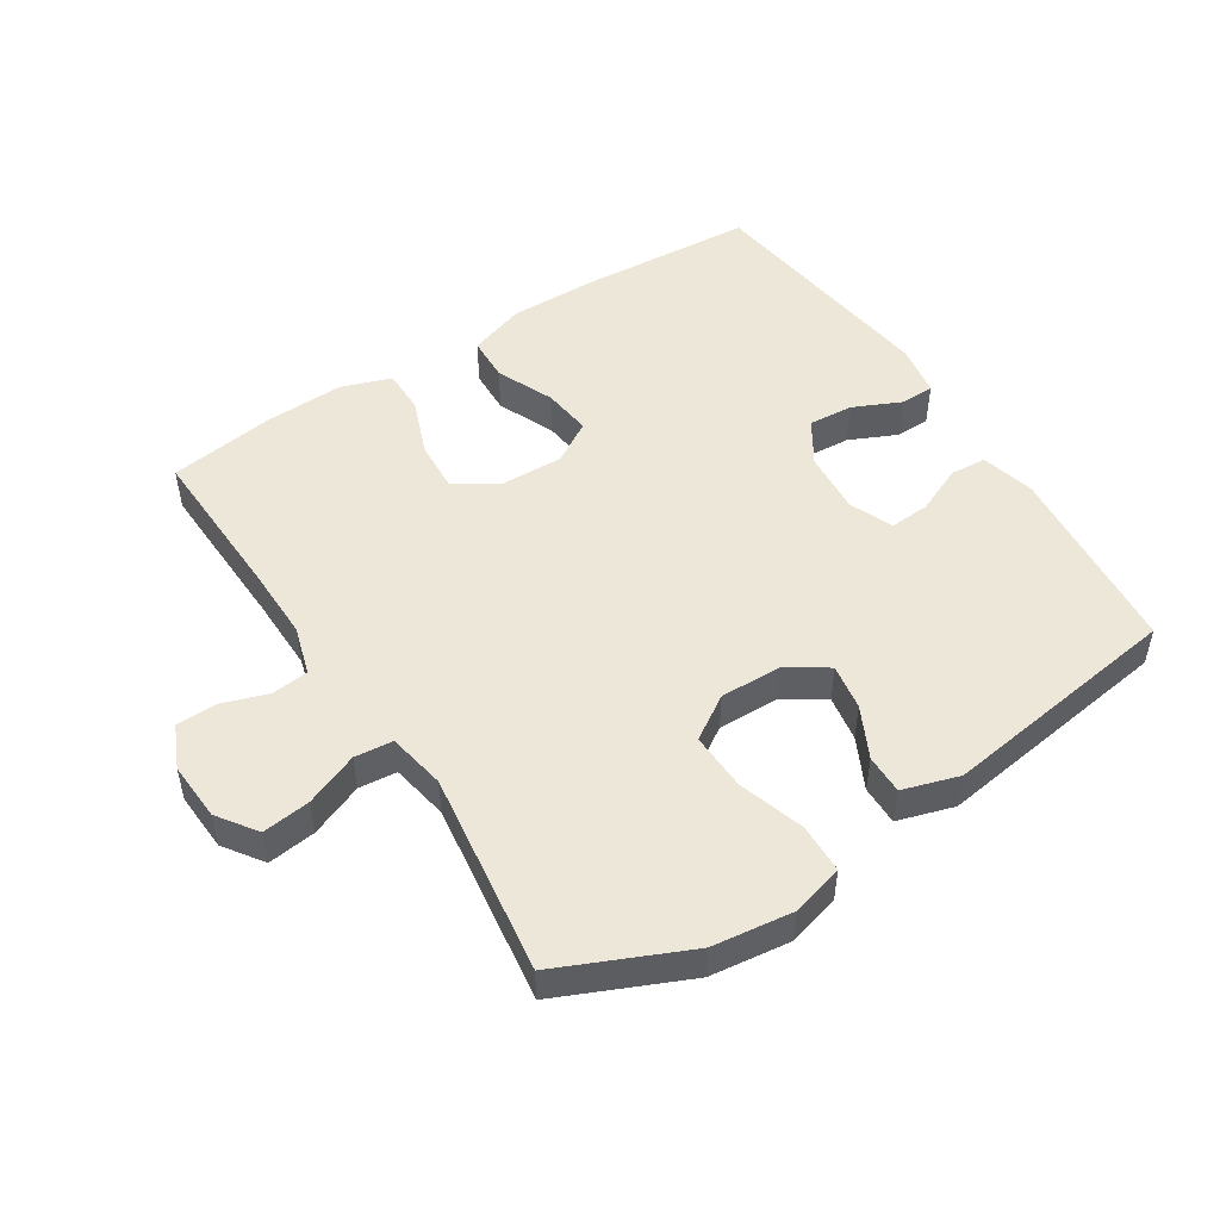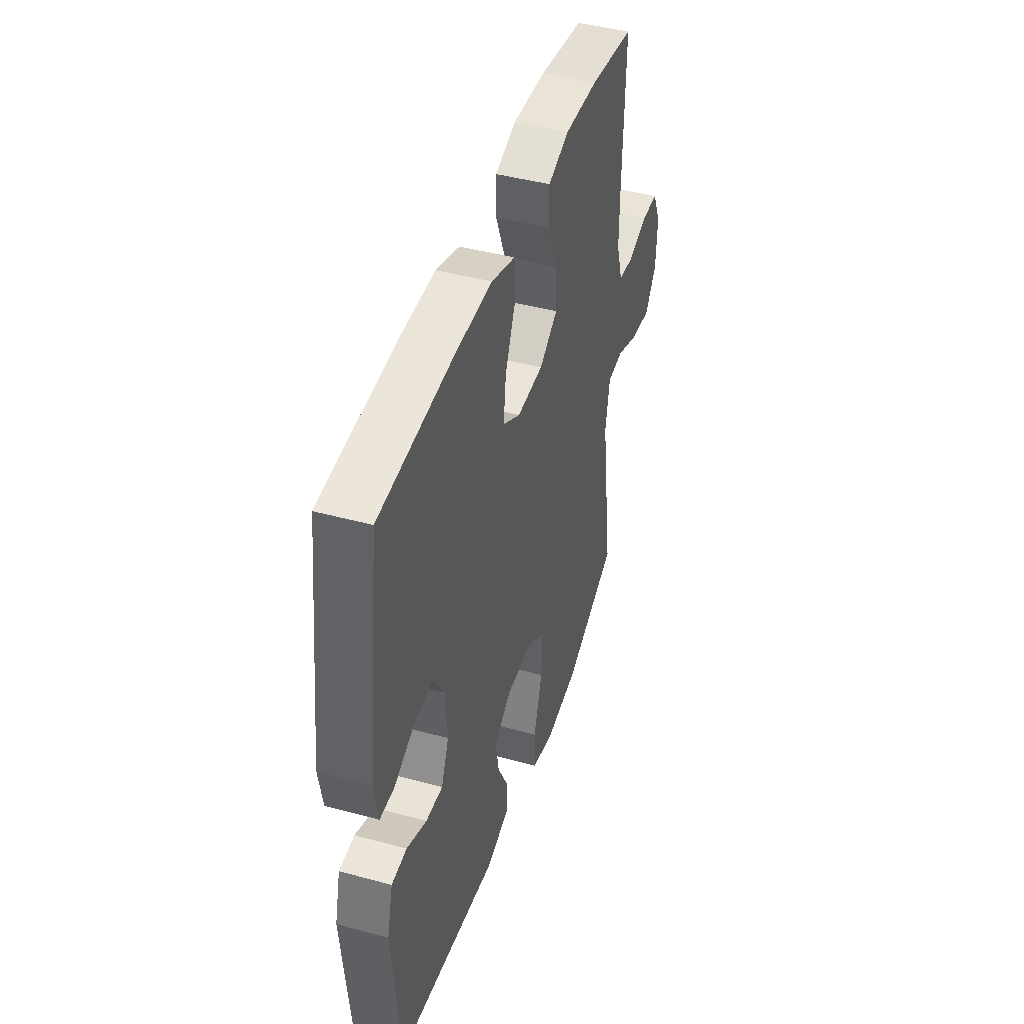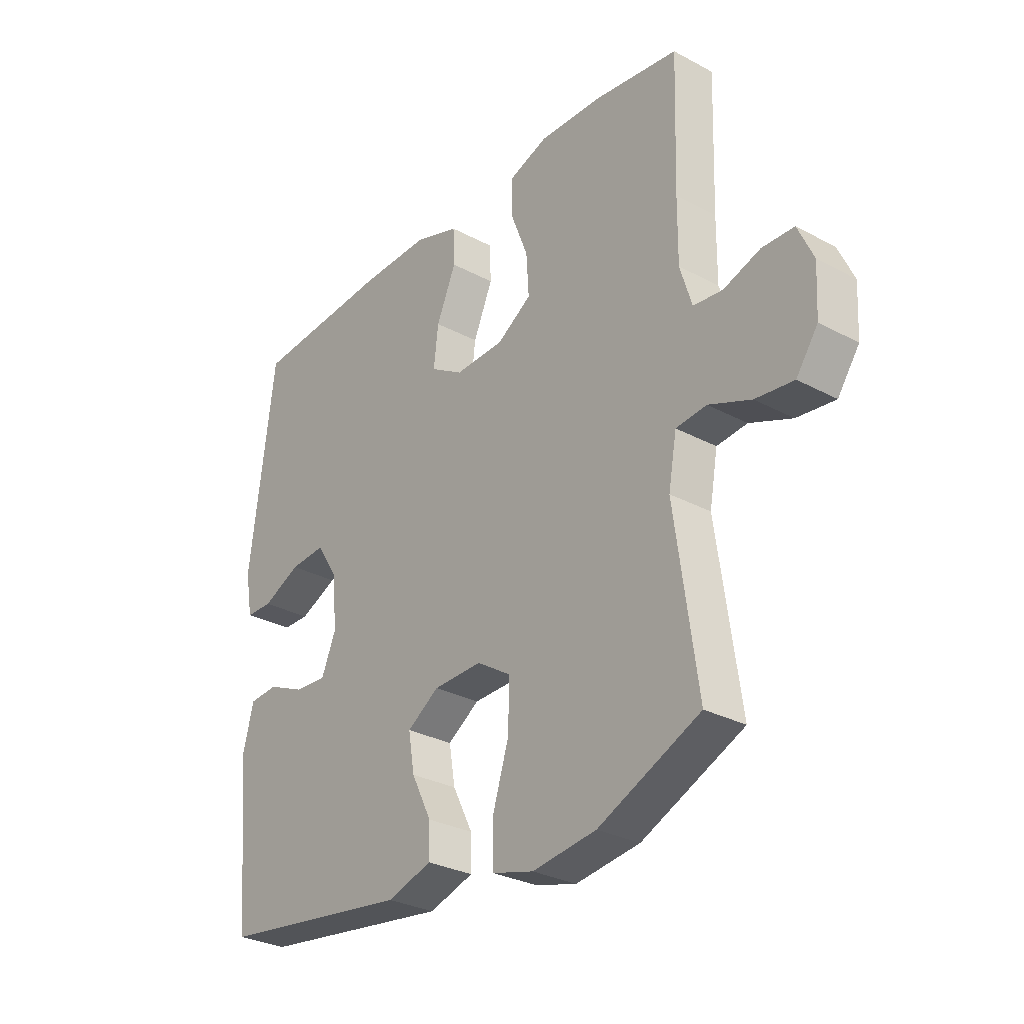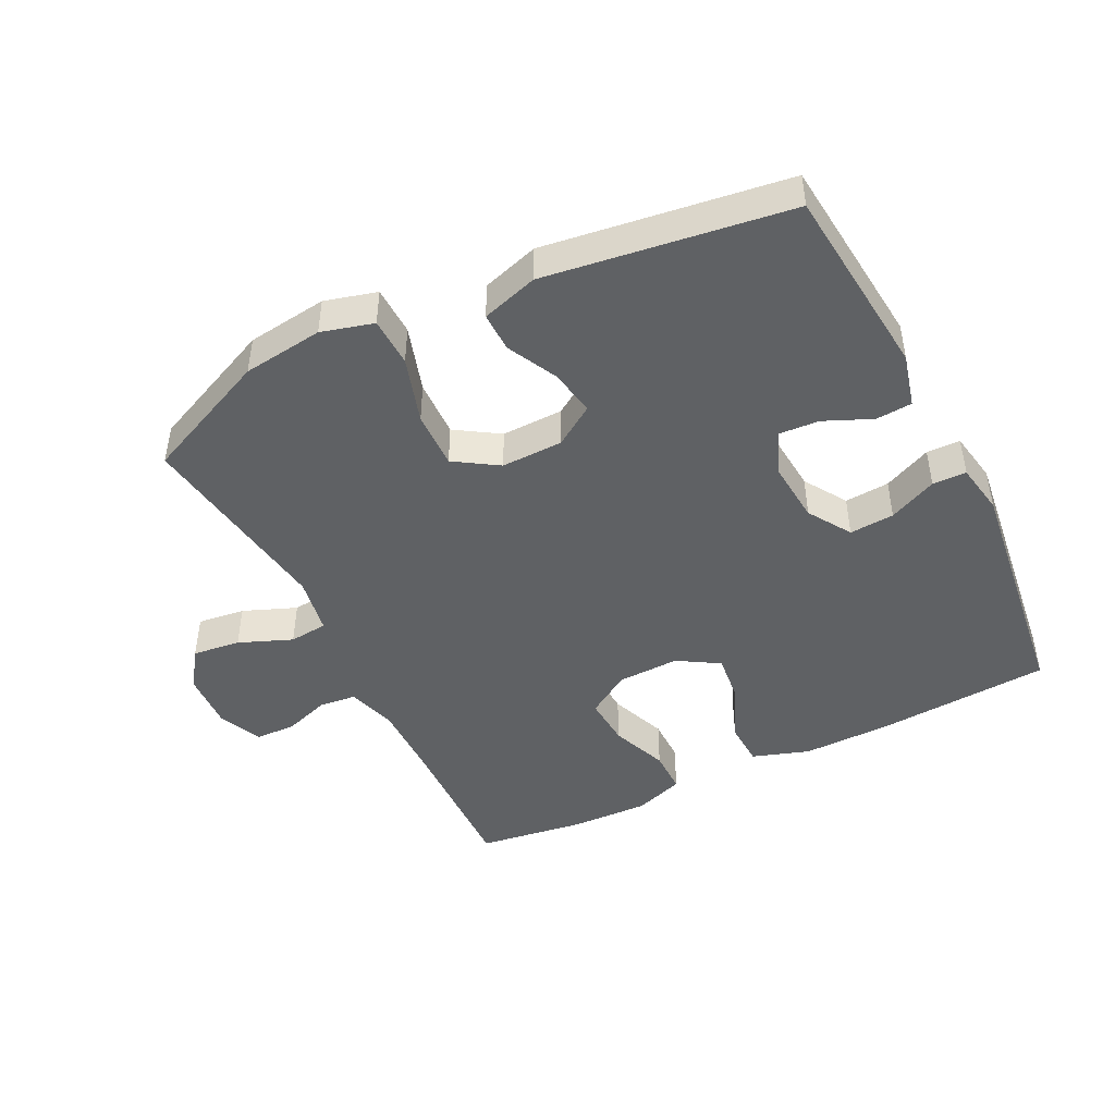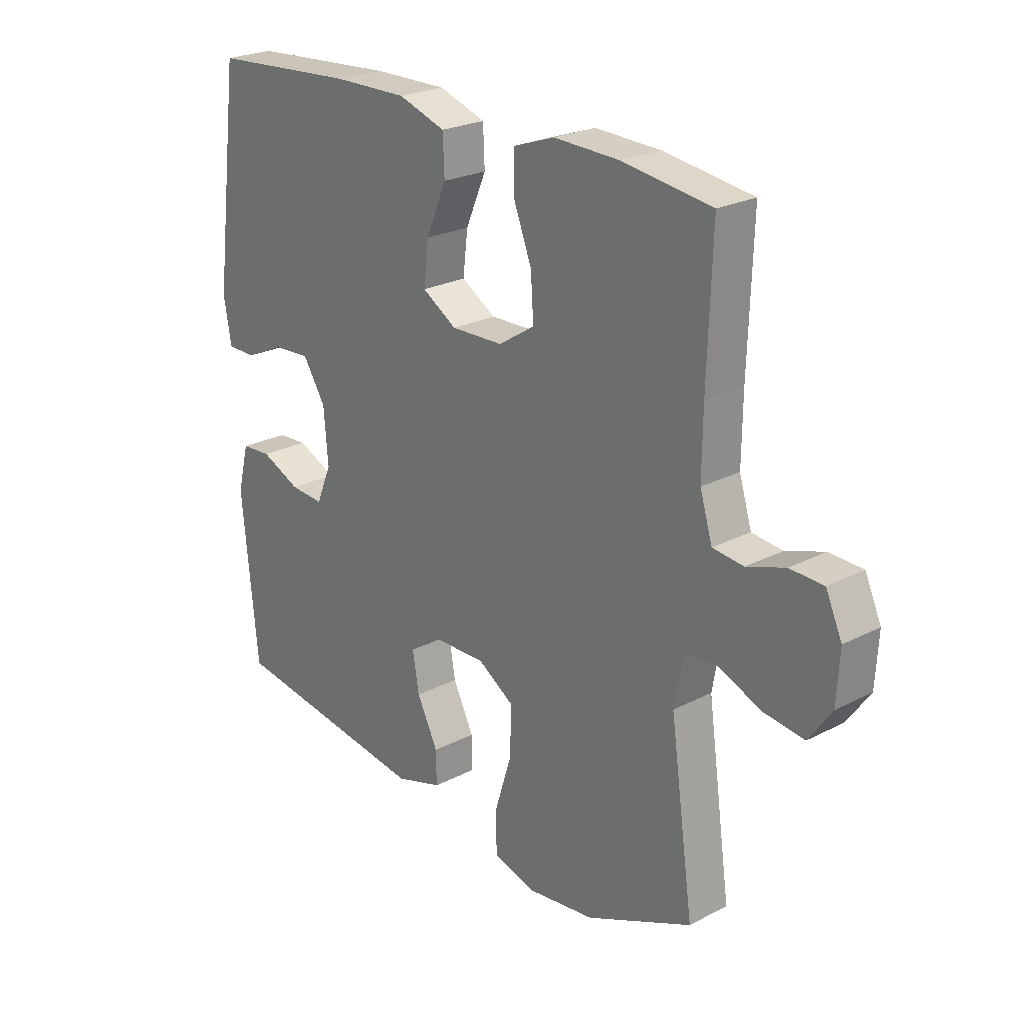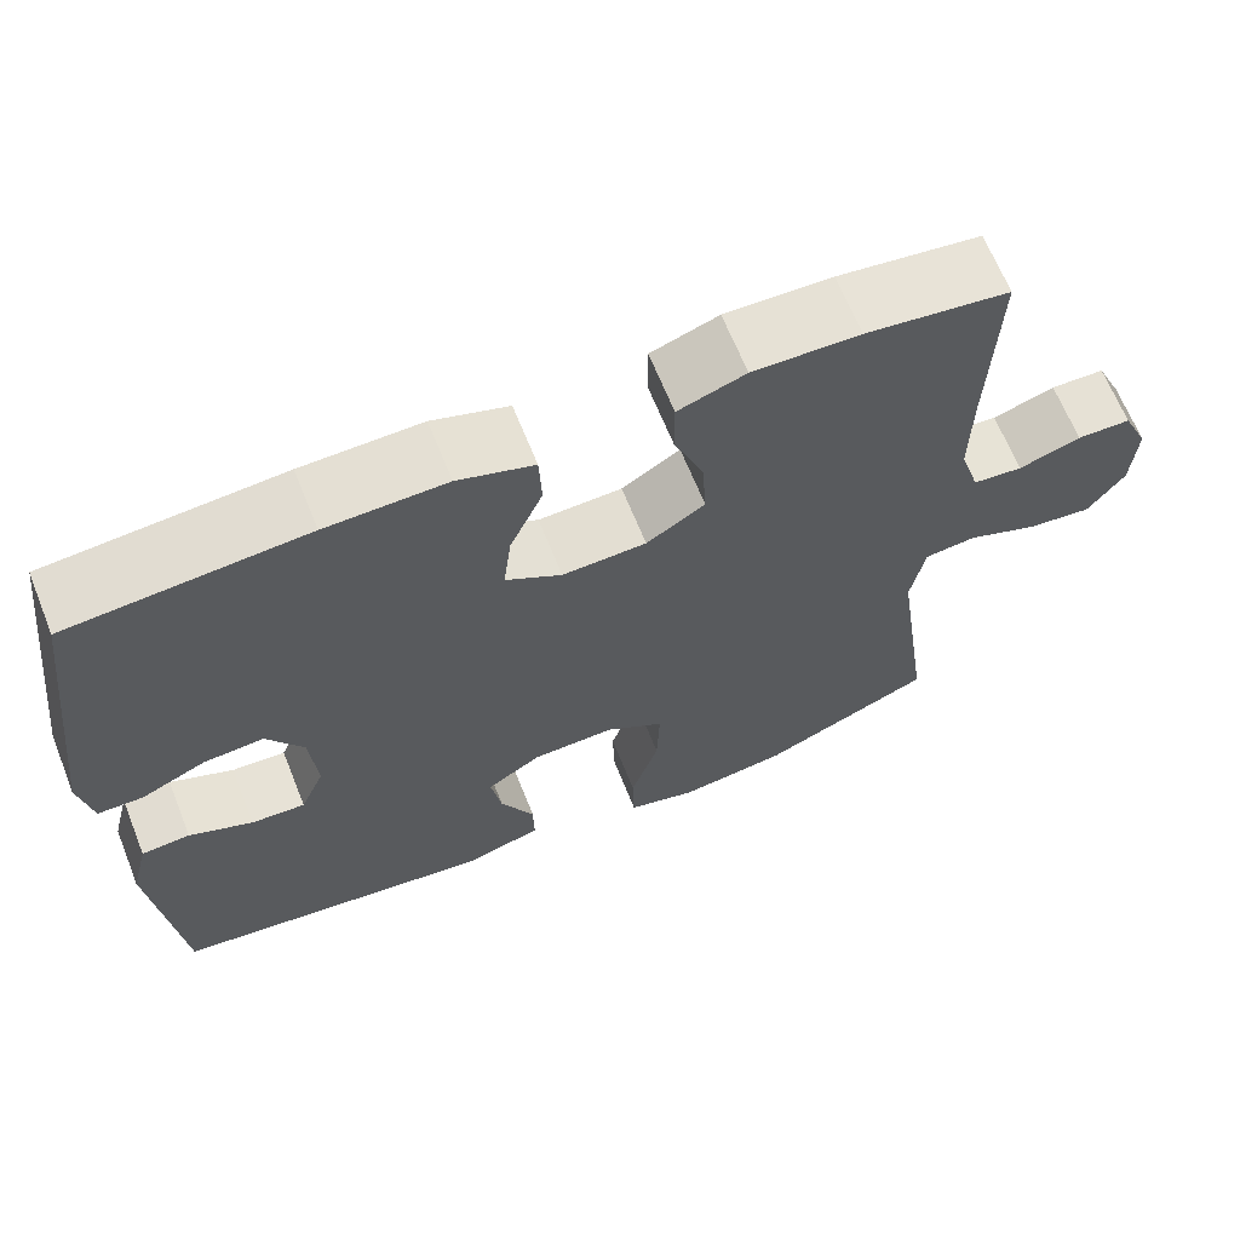
<metadata>
{"format":"obj","ext":"obj","renderer":"f3d","projection":"perspective","resolution":1024,"background":"white","views":[{"elev":49.9,"azim":147.2,"up":"+Y"},{"elev":44.1,"azim":-72.3,"up":"+Z"},{"elev":-29.7,"azim":51.8,"up":"+Z"},{"elev":-45.6,"azim":-153.5,"up":"+Y"},{"elev":24.1,"azim":49.2,"up":"+Z"},{"elev":66.1,"azim":-21.9,"up":"+Z"}]}
</metadata>
<code>
v 0.5 0.07 0.5
v 0.492 0.07 0.256
v 0.491 0.07 0.141
v 0.514 0.07 0.066
v 0.571 0.07 0.06
v 0.642 0.07 0.084
v 0.704 0.07 0.082
v 0.734 0.07 0.016
v 0.729 0.07 -0.075
v 0.687 0.07 -0.135
v 0.613 0.07 -0.126
v 0.531 0.07 -0.093
v 0.472 0.07 -0.099
v 0.456 0.07 -0.188
v 0.5 0.07 -0.5
v 0.303 0.07 -0.588
v 0.179 0.07 -0.604
v 0.099 0.07 -0.582
v 0.097 0.07 -0.506
v 0.129 0.07 -0.404
v 0.132 0.07 -0.315
v 0.065 0.07 -0.272
v -0.03 0.07 -0.274
v -0.092 0.07 -0.315
v -0.08 0.07 -0.386
v -0.041 0.07 -0.464
v -0.04 0.07 -0.525
v -0.127 0.07 -0.552
v -0.5 0.07 -0.5
v -0.529 0.07 -0.201
v -0.508 0.07 -0.118
v -0.452 0.07 -0.114
v -0.379 0.07 -0.146
v -0.317 0.07 -0.15
v -0.289 0.07 -0.083
v -0.297 0.07 0.014
v -0.339 0.07 0.08
v -0.408 0.07 0.075
v -0.482 0.07 0.041
v -0.534 0.07 0.042
v -0.548 0.07 0.122
v -0.5 0.07 0.5
v -0.231 0.07 0.519
v -0.094 0.07 0.521
v -0.007 0.07 0.492
v -0.004 0.07 0.423
v -0.042 0.07 0.335
v -0.051 0.07 0.259
v 0.013 0.07 0.22
v 0.109 0.07 0.223
v 0.176 0.07 0.266
v 0.171 0.07 0.344
v 0.137 0.07 0.432
v 0.137 0.07 0.5
v 0.214 0.07 0.527
v 0.336 0.07 0.523
v 0.5 0 0.5
v 0.492 0 0.256
v 0.491 0 0.141
v 0.514 0 0.066
v 0.571 0 0.06
v 0.642 0 0.084
v 0.704 0 0.082
v 0.734 0 0.016
v 0.729 0 -0.075
v 0.687 0 -0.135
v 0.613 0 -0.126
v 0.531 0 -0.093
v 0.472 0 -0.099
v 0.456 0 -0.188
v 0.5 0 -0.5
v 0.303 0 -0.588
v 0.179 0 -0.604
v 0.099 0 -0.582
v 0.097 0 -0.506
v 0.129 0 -0.404
v 0.132 0 -0.315
v 0.065 0 -0.272
v -0.03 0 -0.274
v -0.092 0 -0.315
v -0.08 0 -0.386
v -0.041 0 -0.464
v -0.04 0 -0.525
v -0.127 0 -0.552
v -0.5 0 -0.5
v -0.529 0 -0.201
v -0.508 0 -0.118
v -0.452 0 -0.114
v -0.379 0 -0.146
v -0.317 0 -0.15
v -0.289 0 -0.083
v -0.297 0 0.014
v -0.339 0 0.08
v -0.408 0 0.075
v -0.482 0 0.041
v -0.534 0 0.042
v -0.548 0 0.122
v -0.5 0 0.5
v -0.231 0 0.519
v -0.094 0 0.521
v -0.007 0 0.492
v -0.004 0 0.423
v -0.042 0 0.335
v -0.051 0 0.259
v 0.013 0 0.22
v 0.109 0 0.223
v 0.176 0 0.266
v 0.171 0 0.344
v 0.137 0 0.432
v 0.137 0 0.5
v 0.214 0 0.527
v 0.336 0 0.523
f 55 56 1 2
f 52 53 54 55
f 51 52 55 2
f 50 51 2 3
f 49 50 3 4
f 44 45 46 47
f 44 47 48
f 43 44 48
f 42 43 48
f 41 42 48 49
f 38 39 40 41
f 37 38 41 49
f 30 31 32 33
f 30 33 34
f 29 30 34
f 28 29 34
f 25 26 27 28
f 24 25 28 34
f 23 24 34 35
f 17 18 19 20
f 17 20 21
f 14 15 16 17
f 13 14 17 21
f 9 10 11 12
f 7 8 9 12
f 5 6 7 12
f 4 5 12 13
f 36 37 49 4
f 22 23 35 36
f 21 22 36
f 4 13 21 36
f 58 57 112 111
f 111 110 109 108
f 58 111 108 107
f 59 58 107 106
f 60 59 106 105
f 103 102 101 100
f 104 103 100
f 104 100 99
f 104 99 98
f 105 104 98 97
f 97 96 95 94
f 105 97 94 93
f 89 88 87 86
f 90 89 86
f 90 86 85
f 90 85 84
f 84 83 82 81
f 90 84 81 80
f 91 90 80 79
f 76 75 74 73
f 77 76 73
f 73 72 71 70
f 77 73 70 69
f 68 67 66 65
f 68 65 64 63
f 68 63 62 61
f 69 68 61 60
f 60 105 93 92
f 92 91 79 78
f 92 78 77
f 92 77 69 60
f 1 57 58 2
f 2 58 59 3
f 3 59 60 4
f 4 60 61 5
f 5 61 62 6
f 6 62 63 7
f 7 63 64 8
f 8 64 65 9
f 9 65 66 10
f 10 66 67 11
f 11 67 68 12
f 12 68 69 13
f 13 69 70 14
f 14 70 71 15
f 15 71 72 16
f 16 72 73 17
f 17 73 74 18
f 18 74 75 19
f 19 75 76 20
f 20 76 77 21
f 21 77 78 22
f 22 78 79 23
f 23 79 80 24
f 24 80 81 25
f 25 81 82 26
f 26 82 83 27
f 27 83 84 28
f 28 84 85 29
f 29 85 86 30
f 30 86 87 31
f 31 87 88 32
f 32 88 89 33
f 33 89 90 34
f 34 90 91 35
f 35 91 92 36
f 36 92 93 37
f 37 93 94 38
f 38 94 95 39
f 39 95 96 40
f 40 96 97 41
f 41 97 98 42
f 42 98 99 43
f 43 99 100 44
f 44 100 101 45
f 45 101 102 46
f 46 102 103 47
f 47 103 104 48
f 48 104 105 49
f 49 105 106 50
f 50 106 107 51
f 51 107 108 52
f 52 108 109 53
f 53 109 110 54
f 54 110 111 55
f 55 111 112 56
f 56 112 57 1

</code>
